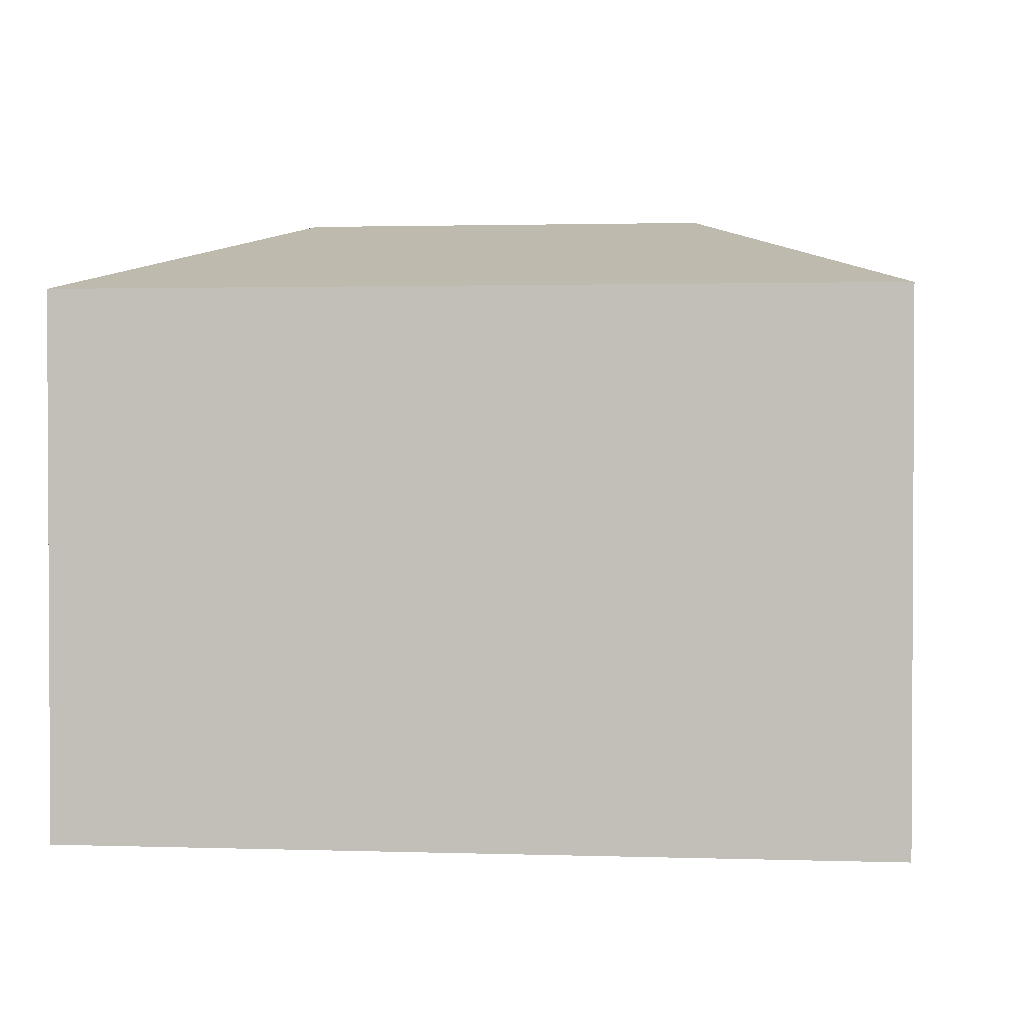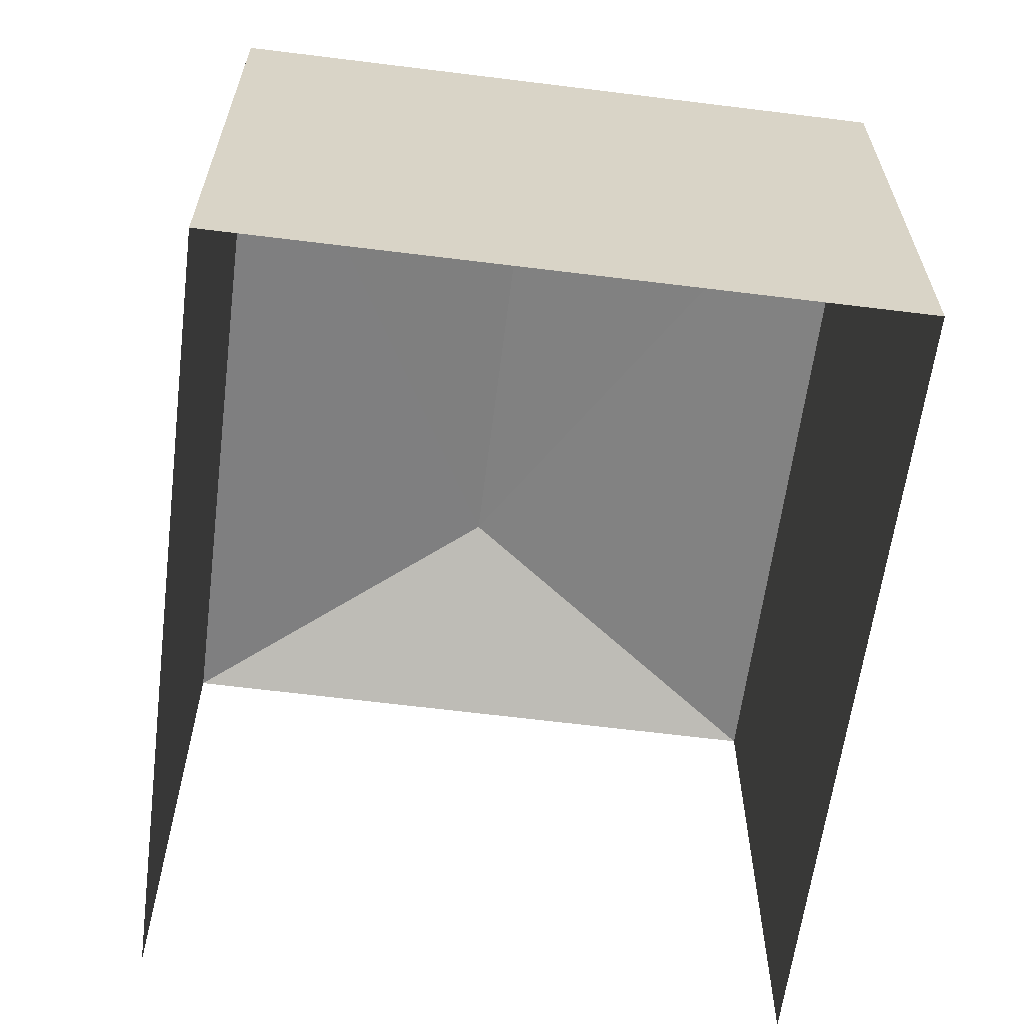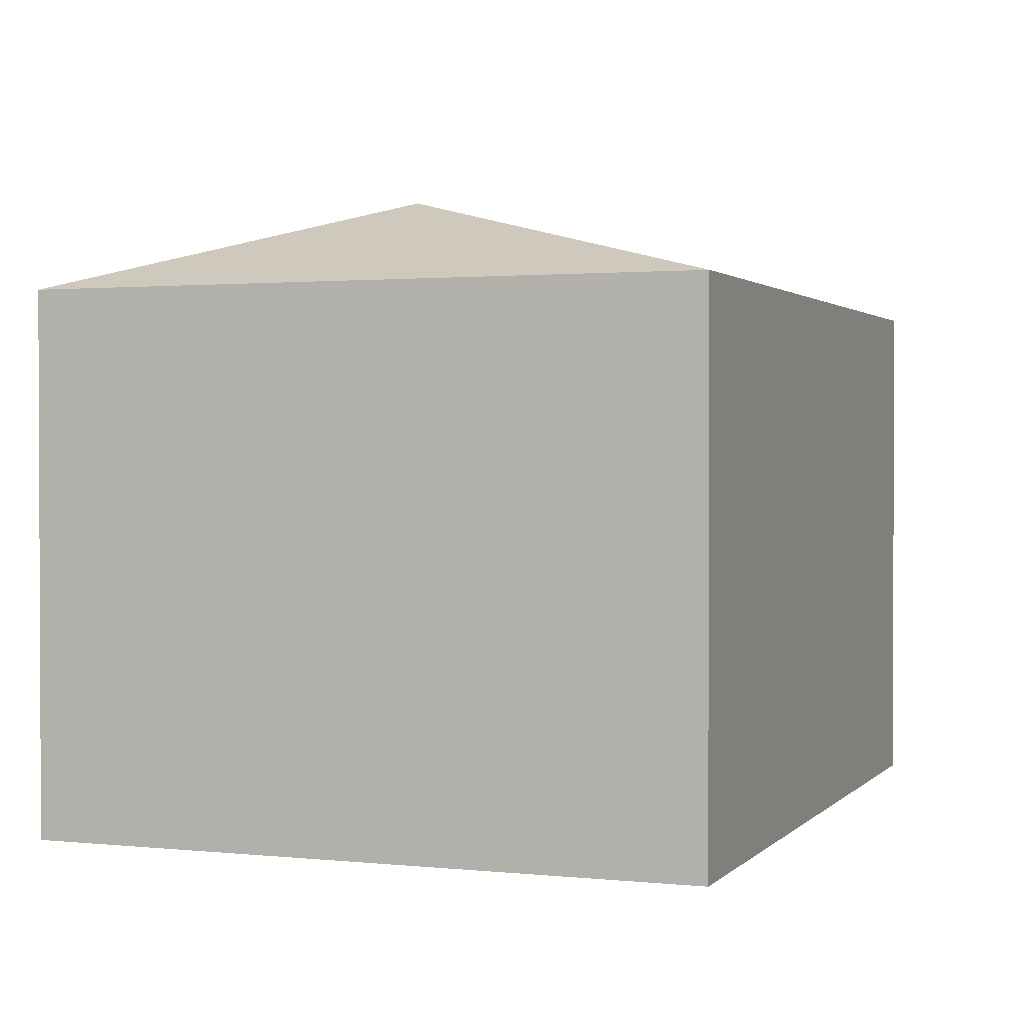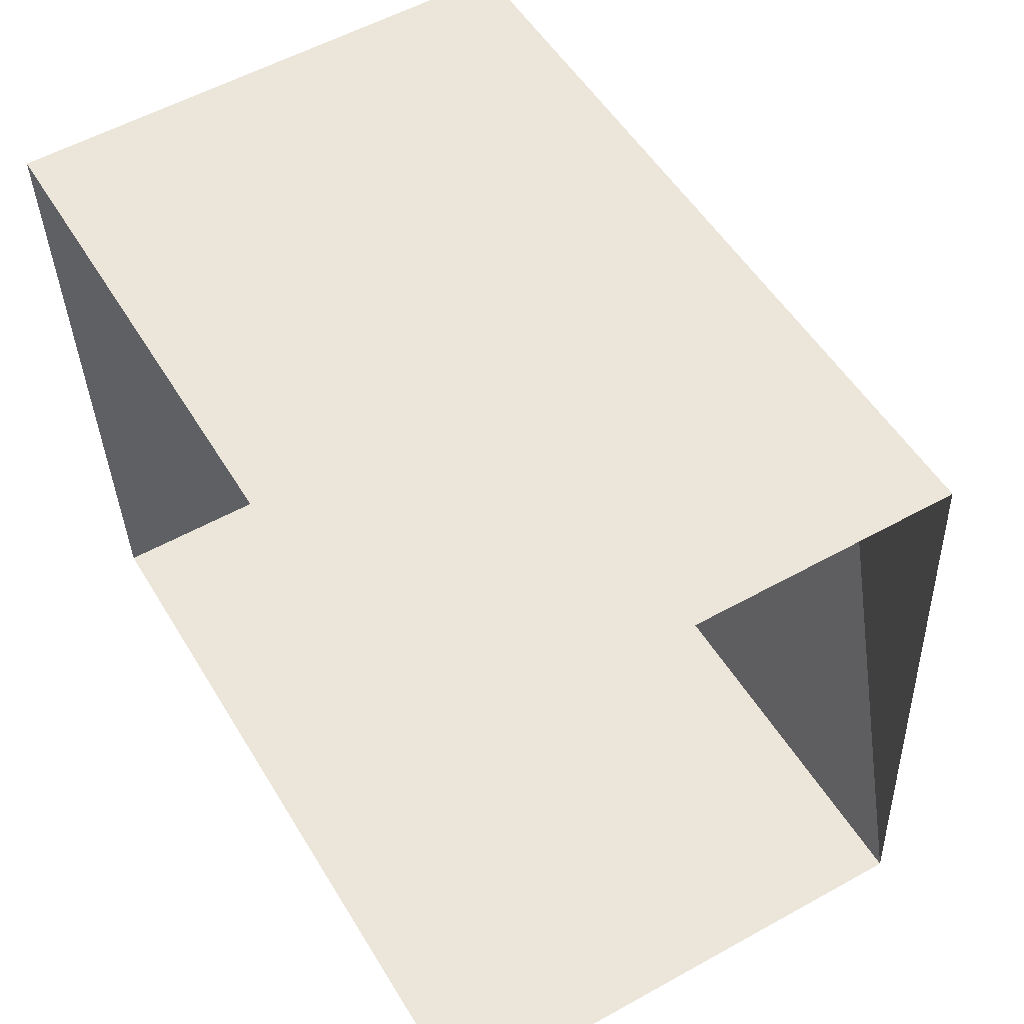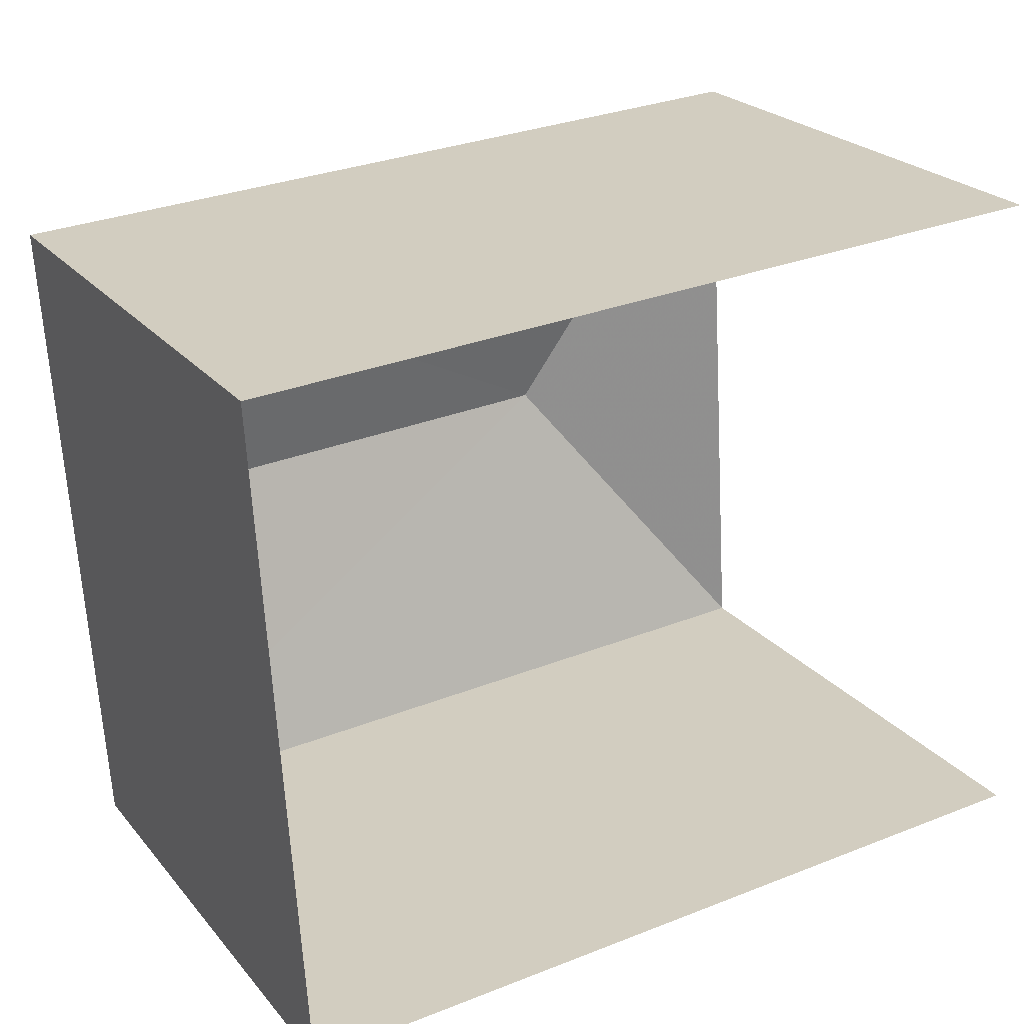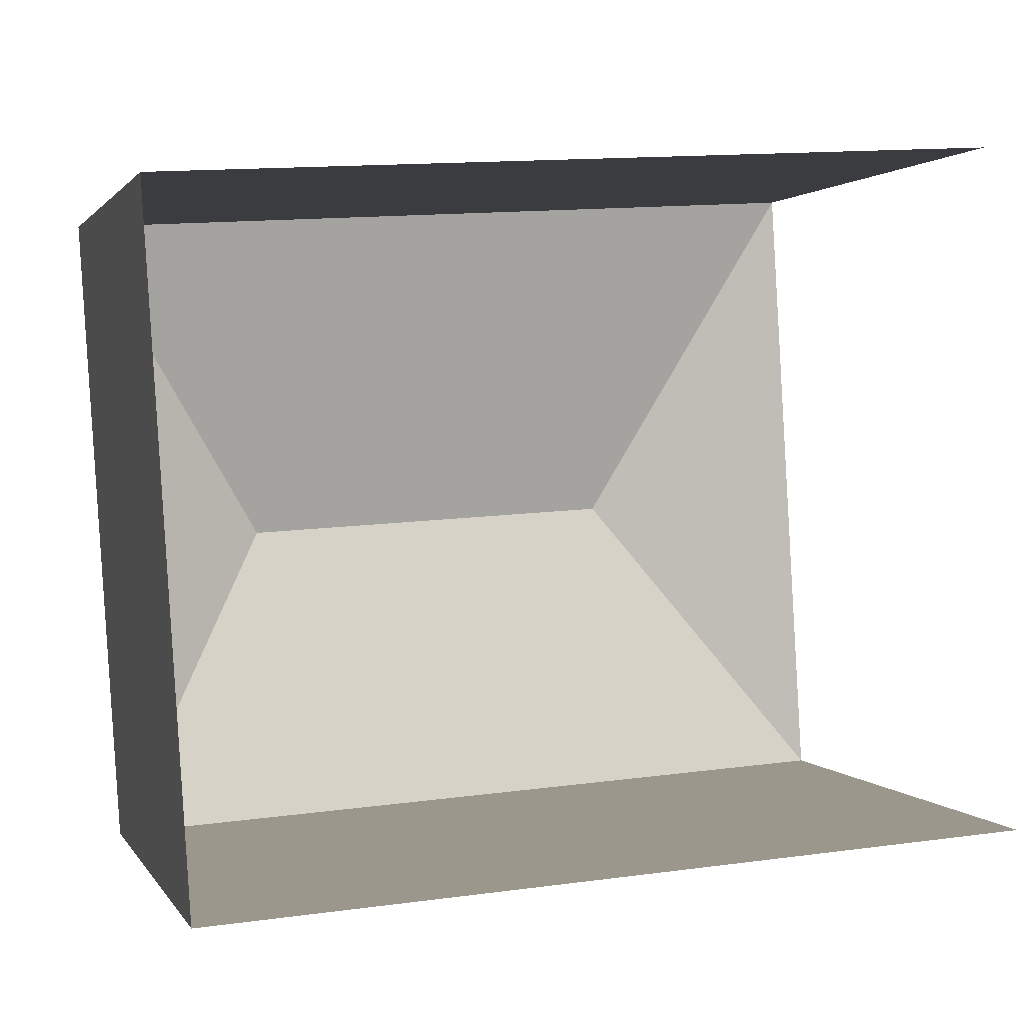
<metadata>
{"format":"obj","ext":"obj","renderer":"f3d","projection":"perspective","resolution":1024,"background":"white","views":[{"elev":1.7,"azim":-176.9,"up":"+Z"},{"elev":-61.8,"azim":79.2,"up":"+Z"},{"elev":1.5,"azim":107.1,"up":"+Z"},{"elev":56.0,"azim":-120.3,"up":"+Y"},{"elev":23.6,"azim":150.7,"up":"+Y"},{"elev":1.6,"azim":163.9,"up":"+Y"}]}
</metadata>
<code>
v -3.733e+05 -1.038e+05 28.25
v -3.733e+05 -1.038e+05 28.25
v -3.733e+05 -1.038e+05 28.25
v -3.733e+05 -1.038e+05 28.25
v -3.733e+05 -1.038e+05 35.8
v -3.733e+05 -1.038e+05 34.71
v -3.733e+05 -1.038e+05 35.8
v -3.733e+05 -1.038e+05 34.71
v -3.733e+05 -1.038e+05 34.71
v -3.733e+05 -1.038e+05 34.71
f 1 2 3
f 1 4 2
f 10 1 3
f 8 10 3
f 5 6 7
f 5 8 6
f 7 6 9
f 5 10 8
f 9 10 5
f 7 9 5
f 9 4 1
f 10 9 1
f 6 3 2
f 6 8 3
f 9 2 4
f 9 6 2

</code>
